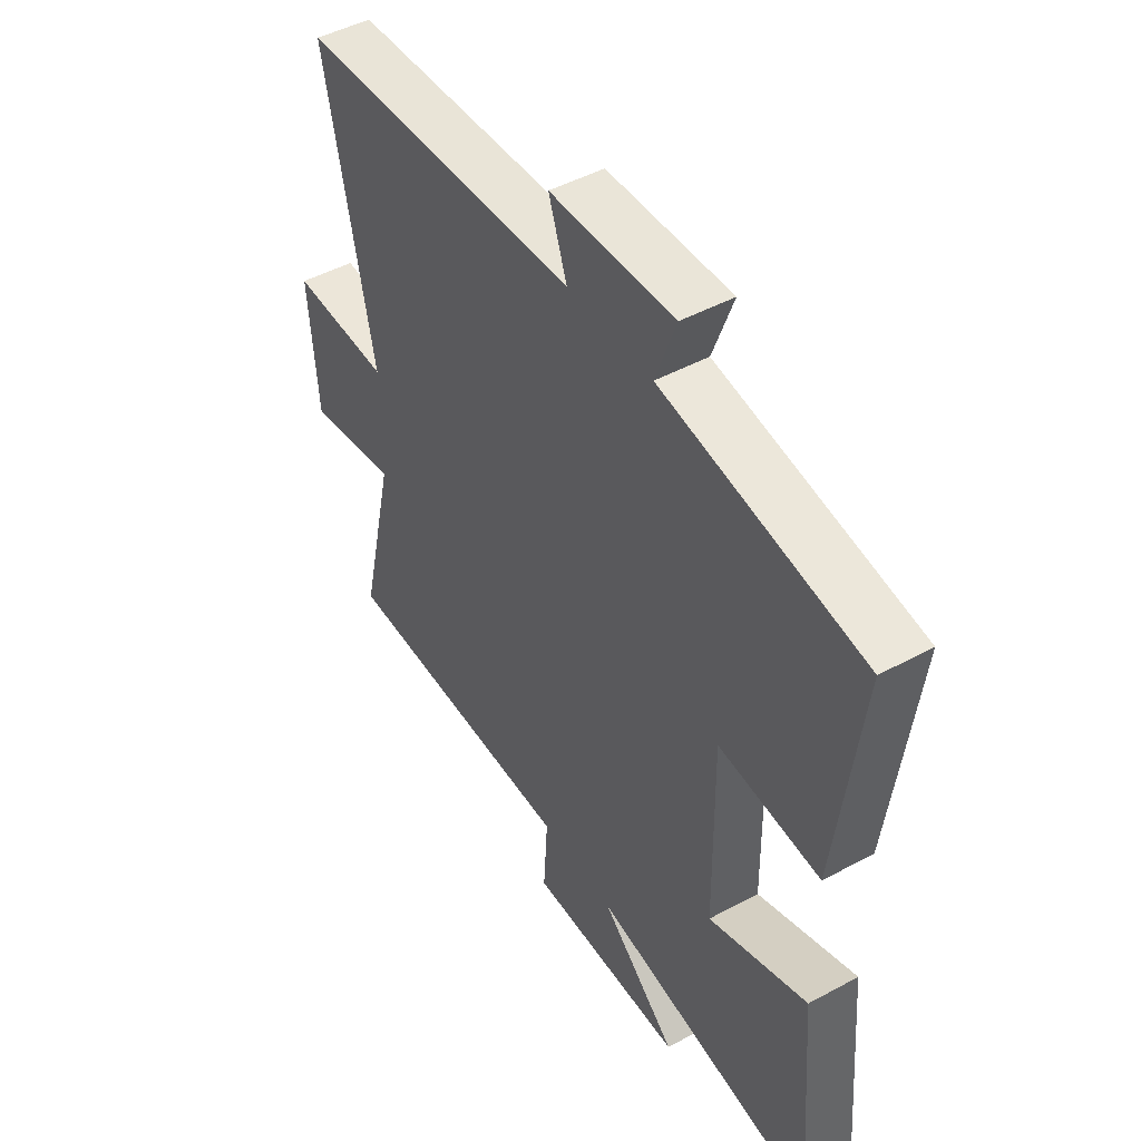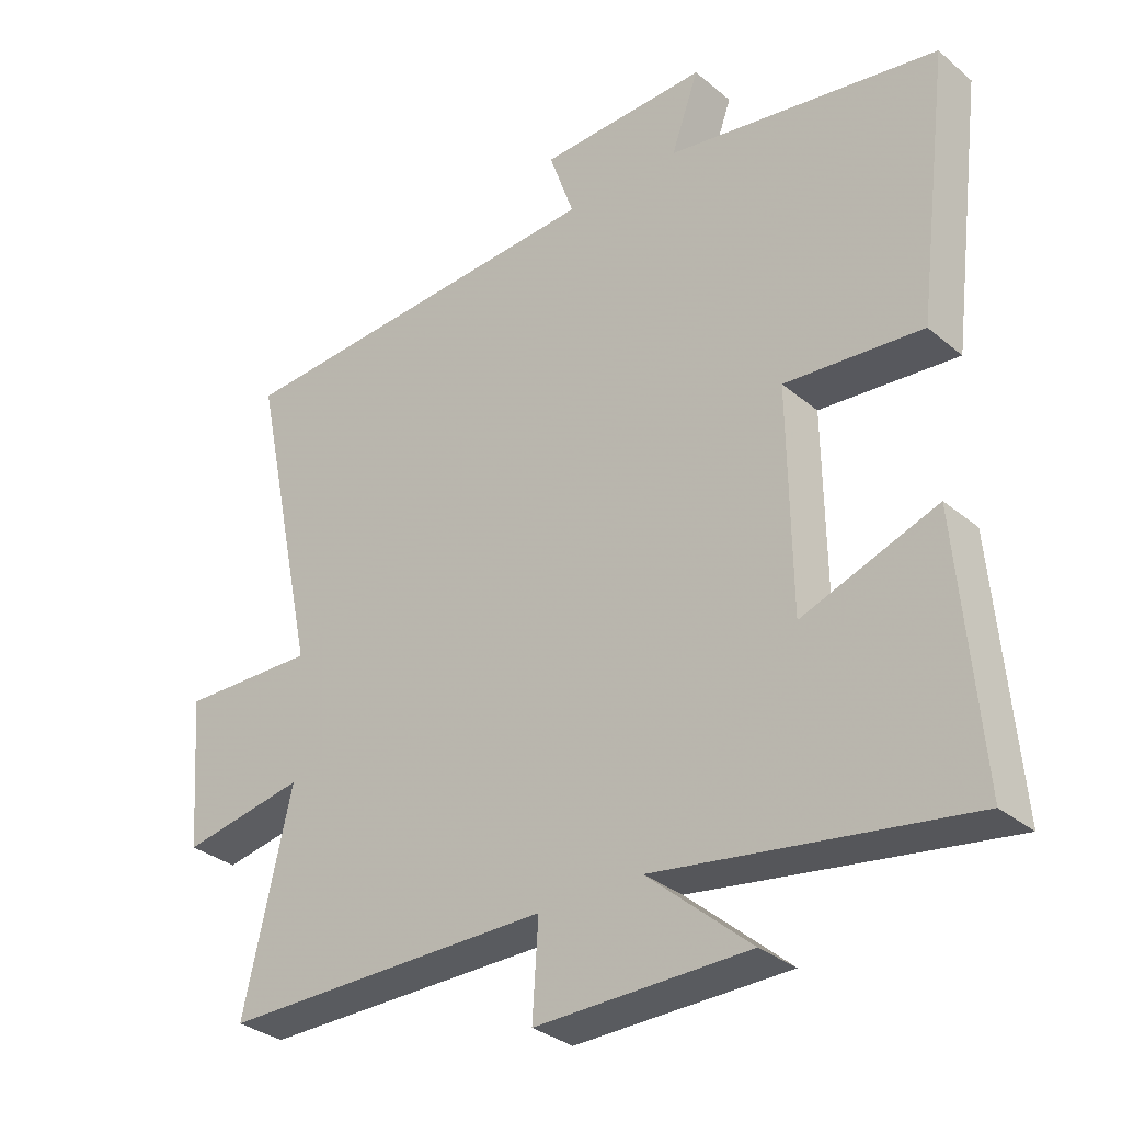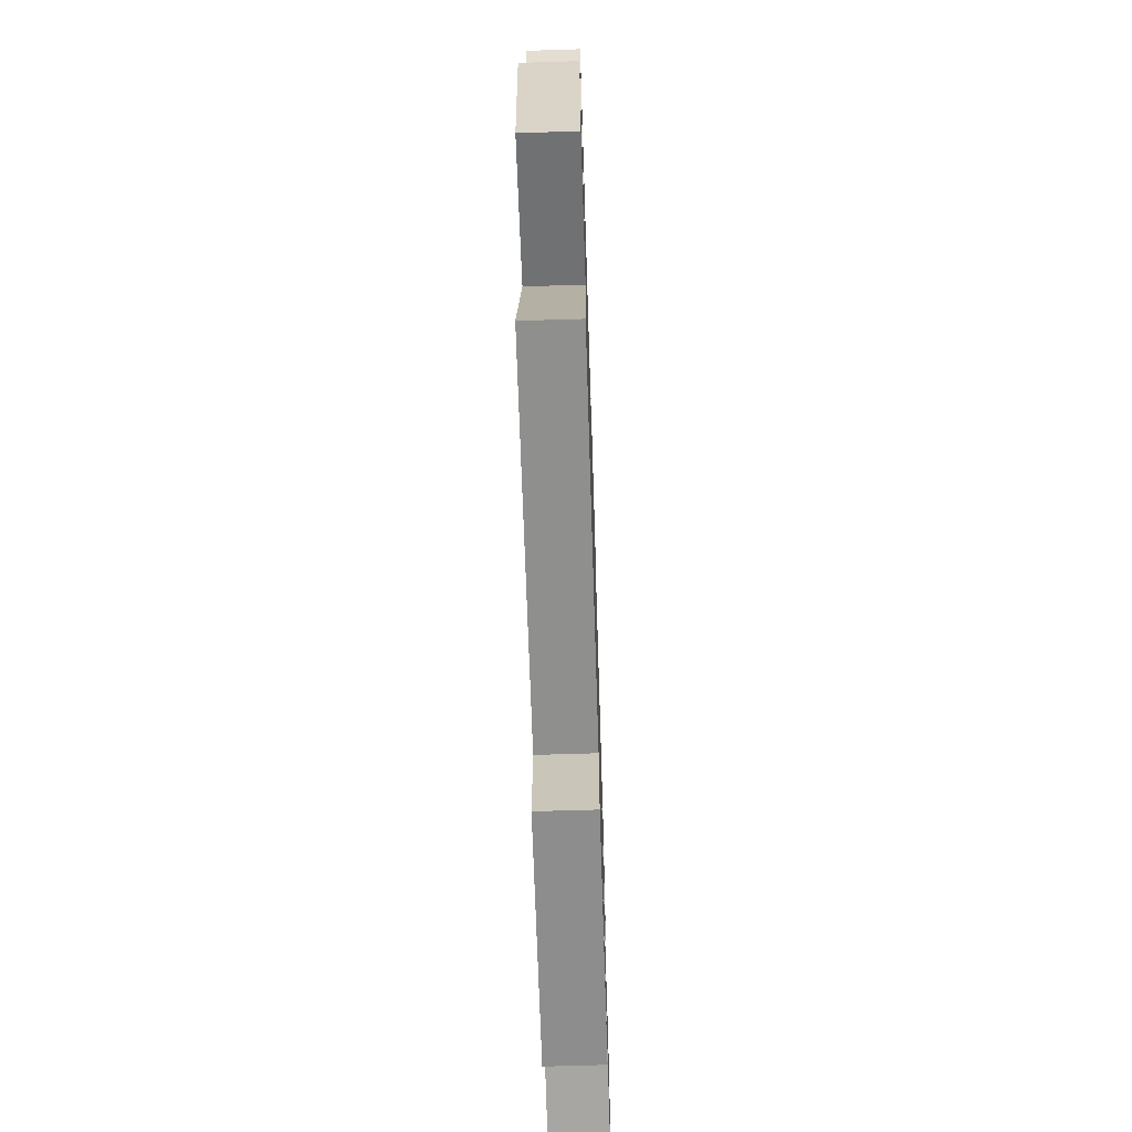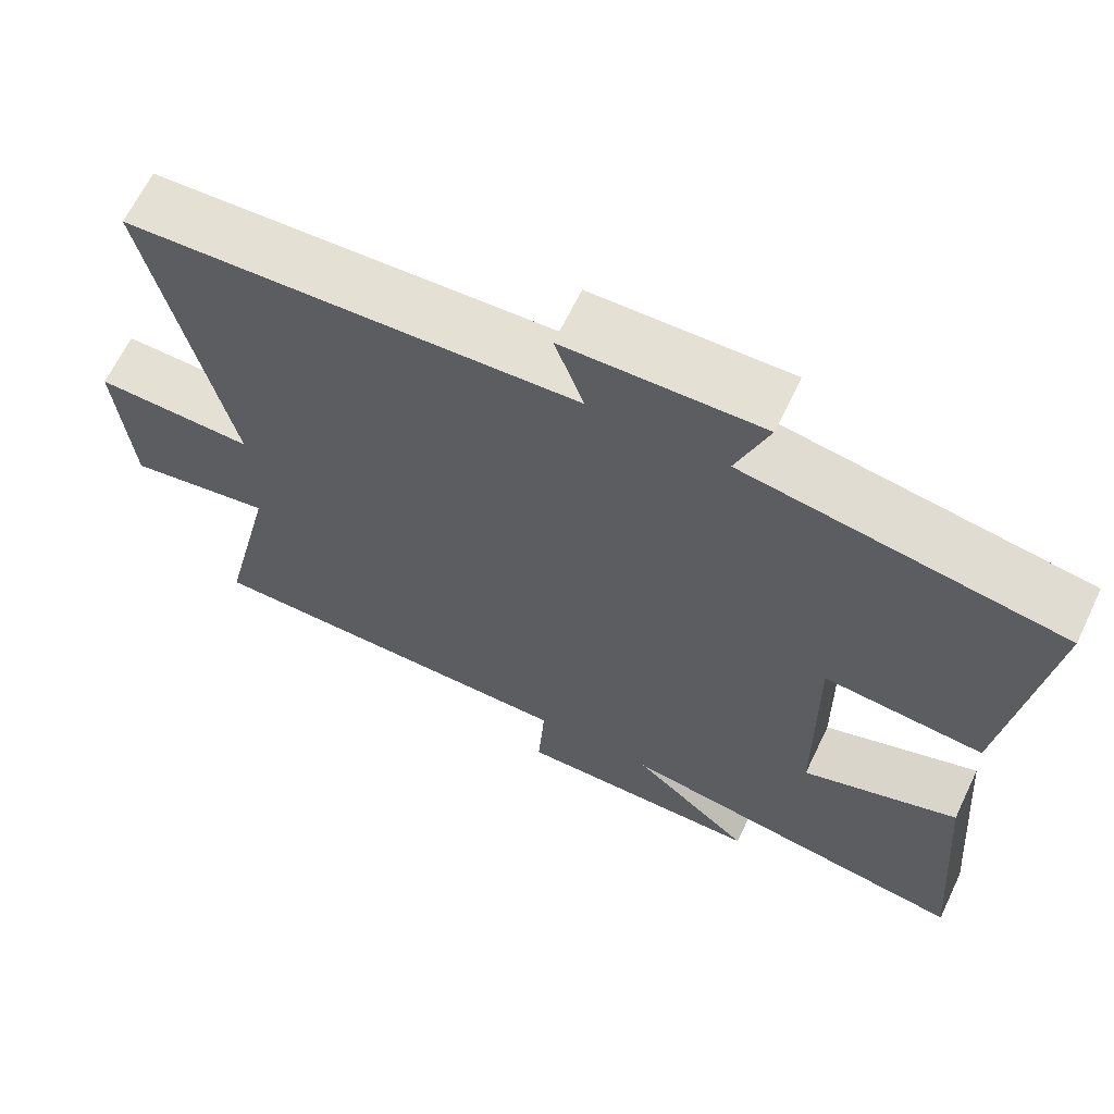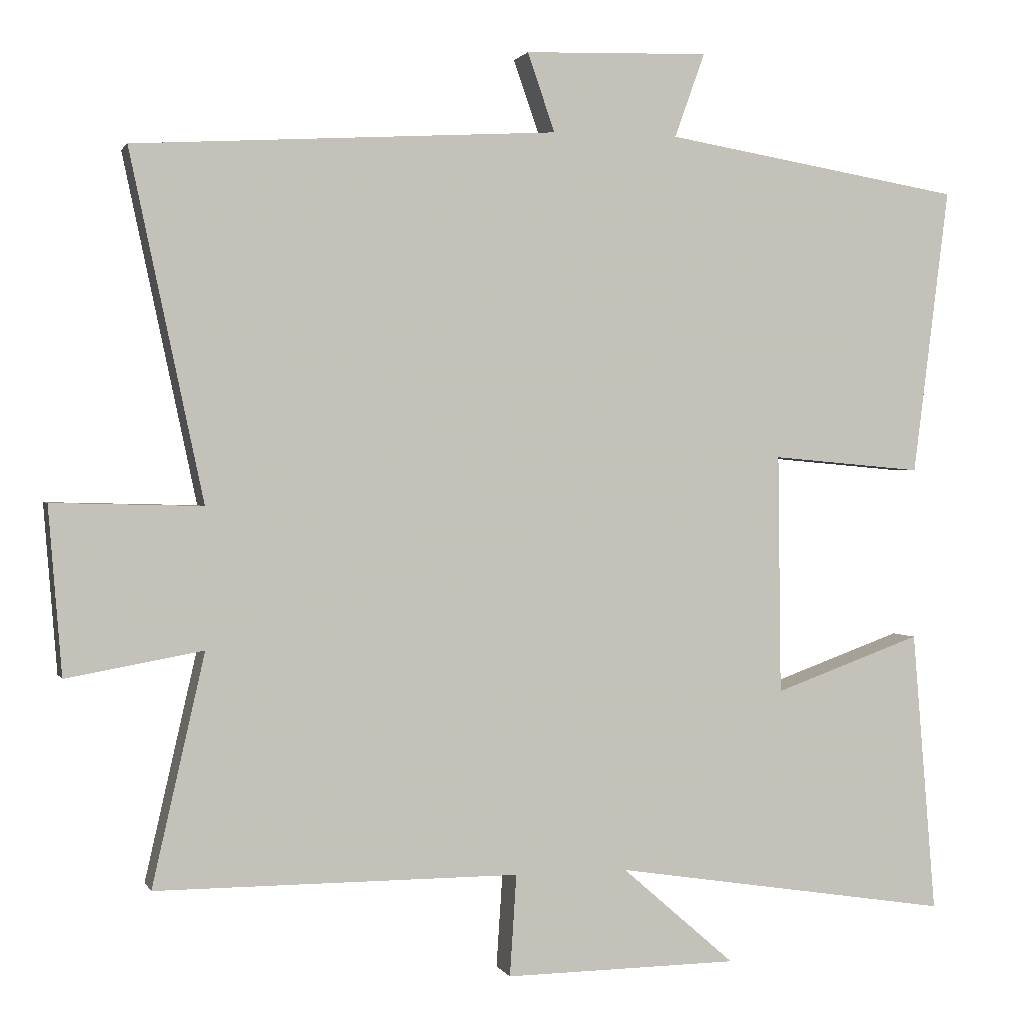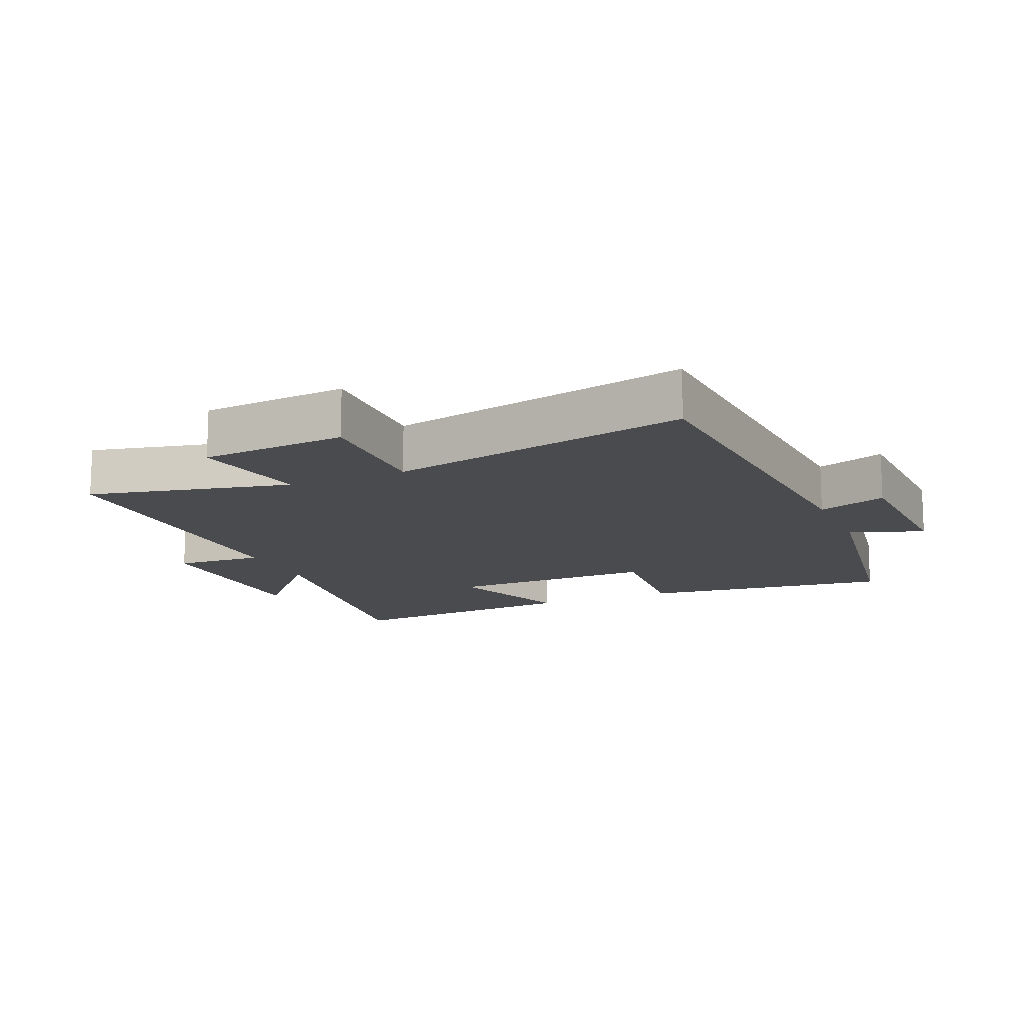
<metadata>
{"format":"obj","ext":"obj","renderer":"f3d","projection":"perspective","resolution":1024,"background":"white","views":[{"elev":47.1,"azim":58.5,"up":"+Z"},{"elev":-32.2,"azim":40.9,"up":"+Z"},{"elev":-65.3,"azim":-88.2,"up":"+Z"},{"elev":65.5,"azim":25.7,"up":"+Z"},{"elev":1.1,"azim":-15.3,"up":"+Z"},{"elev":-13.7,"azim":-66.4,"up":"+Y"}]}
</metadata>
<code>
v 0.549 0.07 0.433
v 0.5 0.07 0.045
v 0.296 0.07 0.063
v 0.3 0.07 -0.261
v 0.5 0.07 -0.189
v 0.532 0.07 -0.571
v 0.074 0.07 -0.5
v 0.227 0.07 -0.633
v -0.089 0.07 -0.637
v -0.08 0.07 -0.5
v -0.571 0.07 -0.5
v -0.5 0.07 -0.189
v -0.684 0.07 -0.222
v -0.702 0.07 0.004
v -0.5 0.07 -0.001
v -0.599 0.07 0.466
v -0.027 0.07 0.5
v -0.064 0.07 0.606
v 0.186 0.07 0.614
v 0.145 0.07 0.5
v 0.549 0 0.433
v 0.5 0 0.045
v 0.296 0 0.063
v 0.3 0 -0.261
v 0.5 0 -0.189
v 0.532 0 -0.571
v 0.074 0 -0.5
v 0.227 0 -0.633
v -0.089 0 -0.637
v -0.08 0 -0.5
v -0.571 0 -0.5
v -0.5 0 -0.189
v -0.684 0 -0.222
v -0.702 0 0.004
v -0.5 0 -0.001
v -0.599 0 0.466
v -0.027 0 0.5
v -0.064 0 0.606
v 0.186 0 0.614
v 0.145 0 0.5
f 17 18 19 20
f 15 16 17 20
f 15 20 1
f 12 13 14 15
f 12 15 1
f 10 11 12
f 7 8 9 10
f 7 10 12
f 4 5 6 7
f 3 4 7 12
f 1 2 3
f 1 3 12
f 40 39 38 37
f 40 37 36 35
f 21 40 35
f 35 34 33 32
f 21 35 32
f 32 31 30
f 30 29 28 27
f 32 30 27
f 27 26 25 24
f 32 27 24 23
f 23 22 21
f 32 23 21
f 1 21 22 2
f 2 22 23 3
f 3 23 24 4
f 4 24 25 5
f 5 25 26 6
f 6 26 27 7
f 7 27 28 8
f 8 28 29 9
f 9 29 30 10
f 10 30 31 11
f 11 31 32 12
f 12 32 33 13
f 13 33 34 14
f 14 34 35 15
f 15 35 36 16
f 16 36 37 17
f 17 37 38 18
f 18 38 39 19
f 19 39 40 20
f 20 40 21 1

</code>
